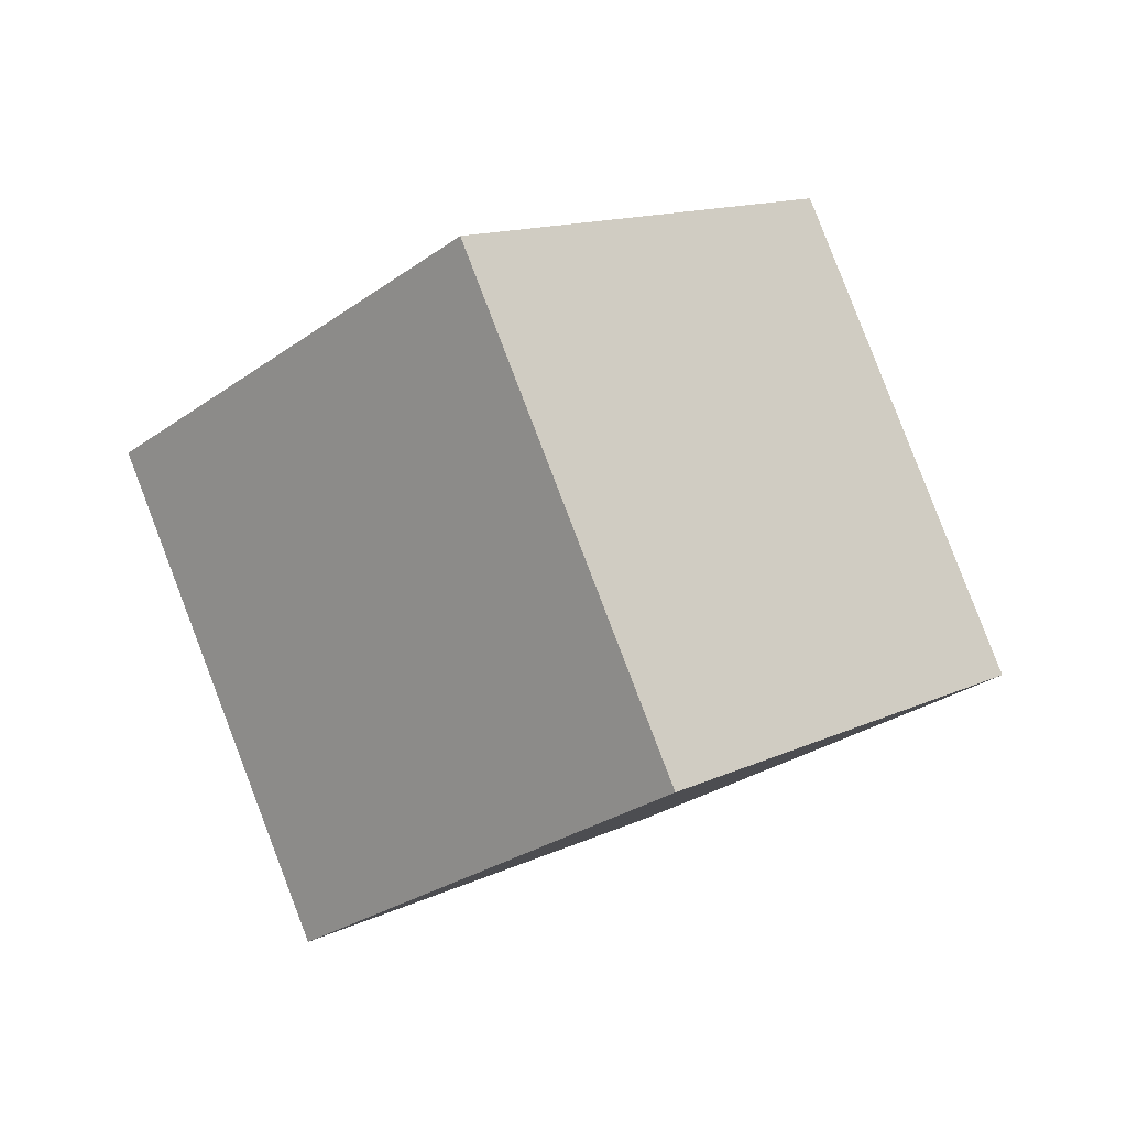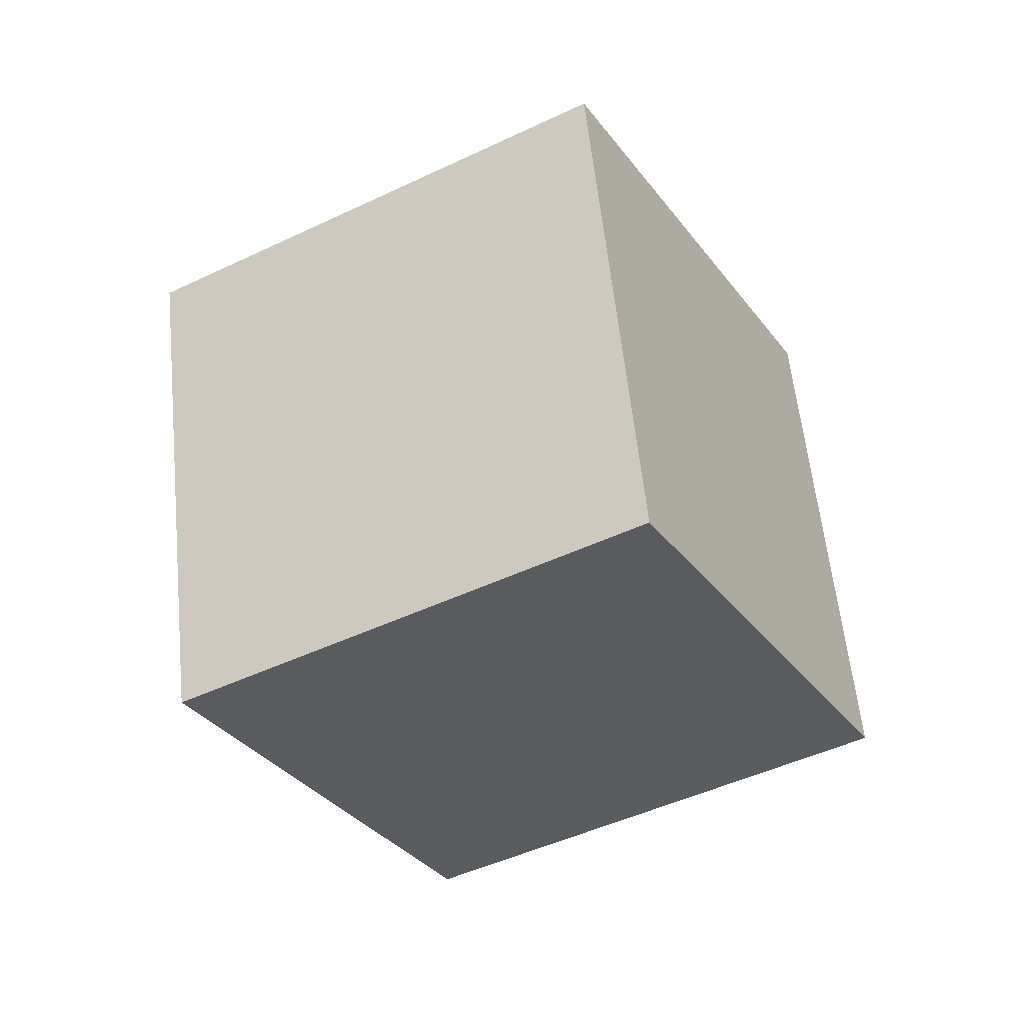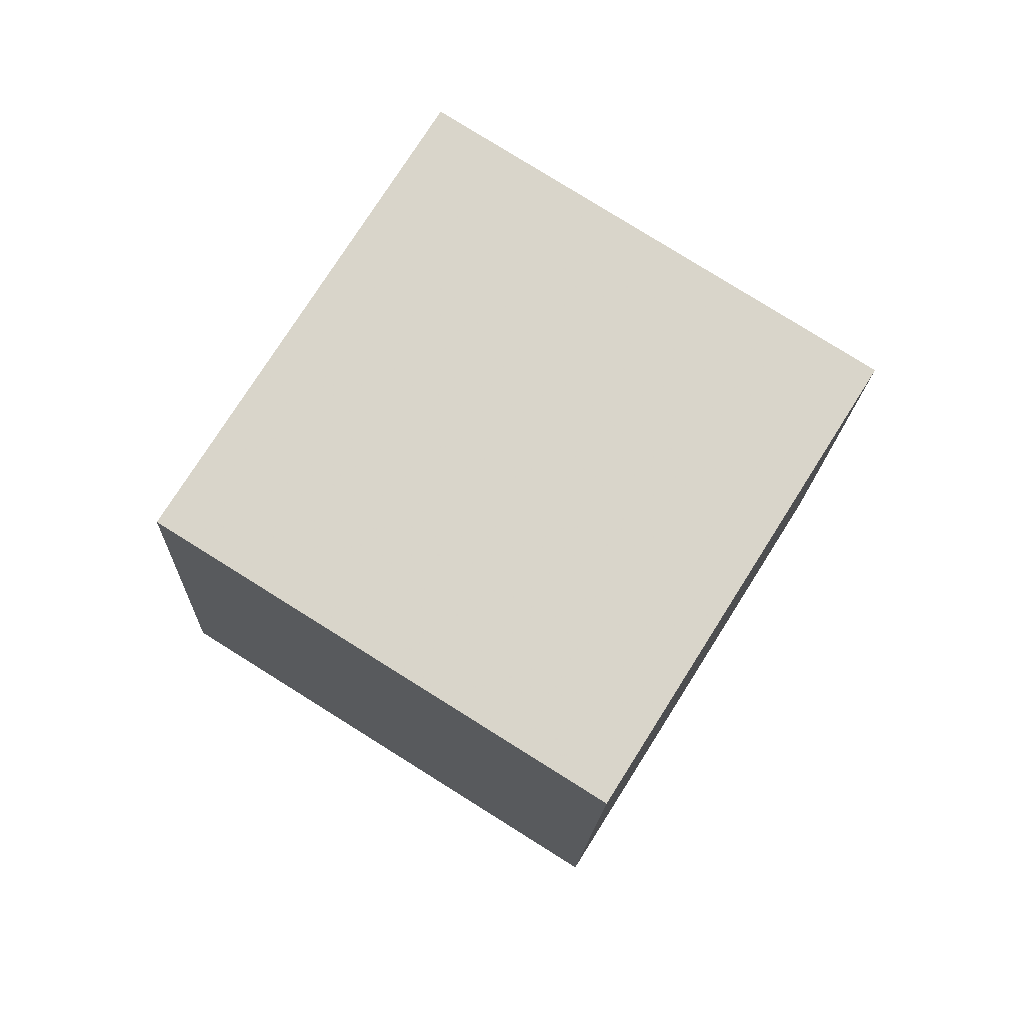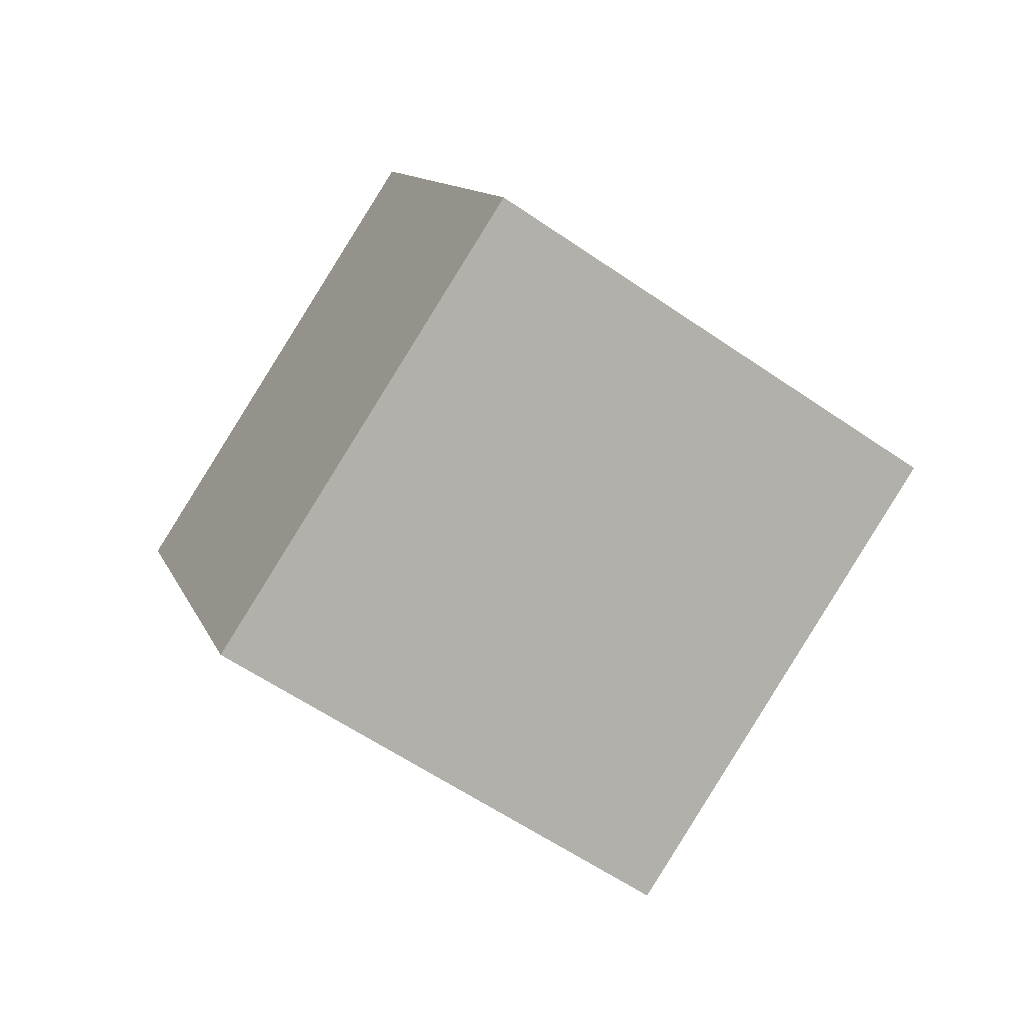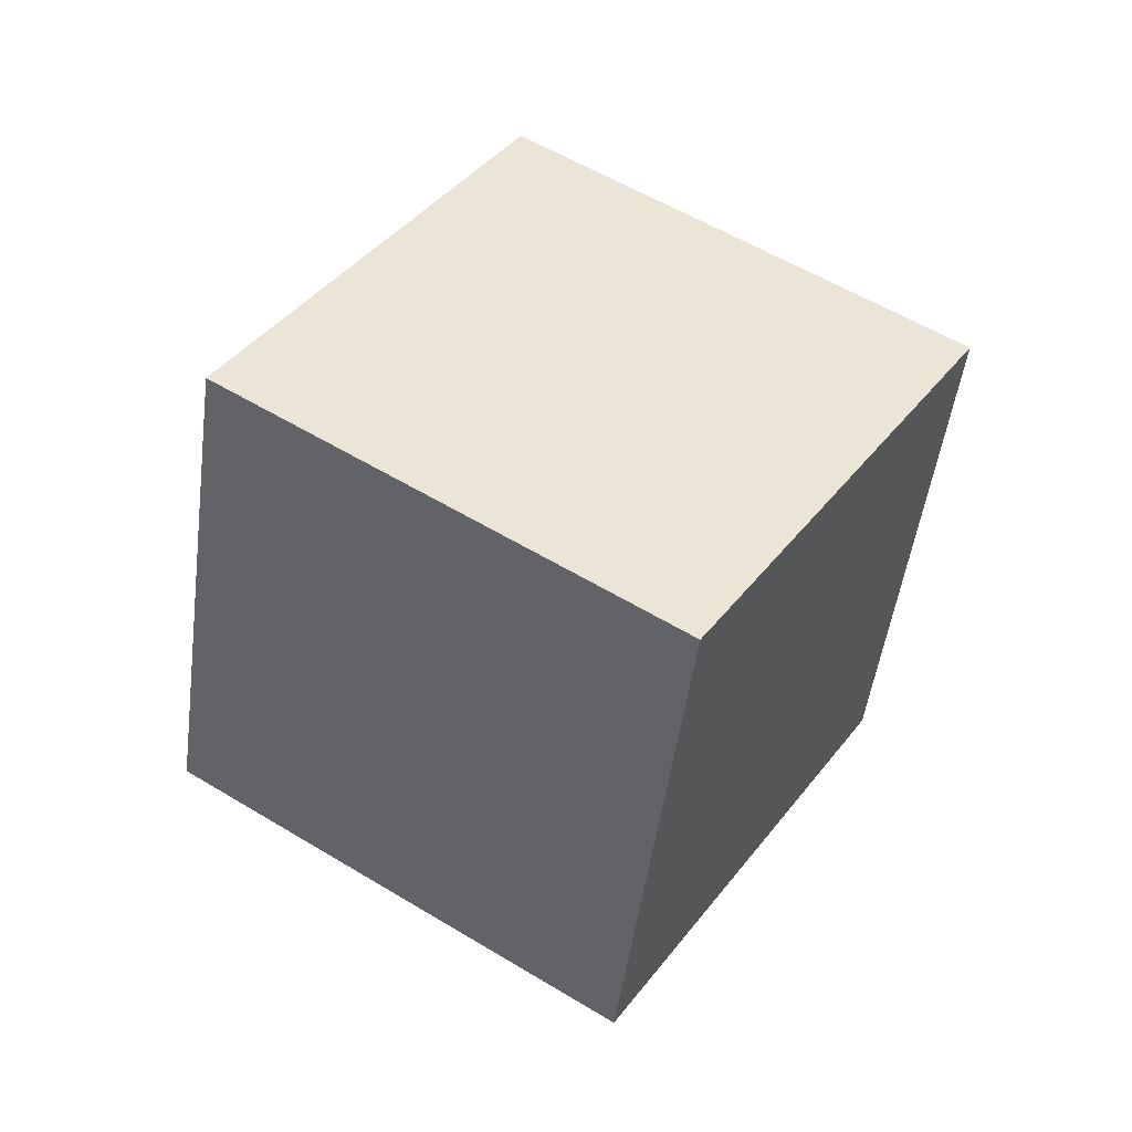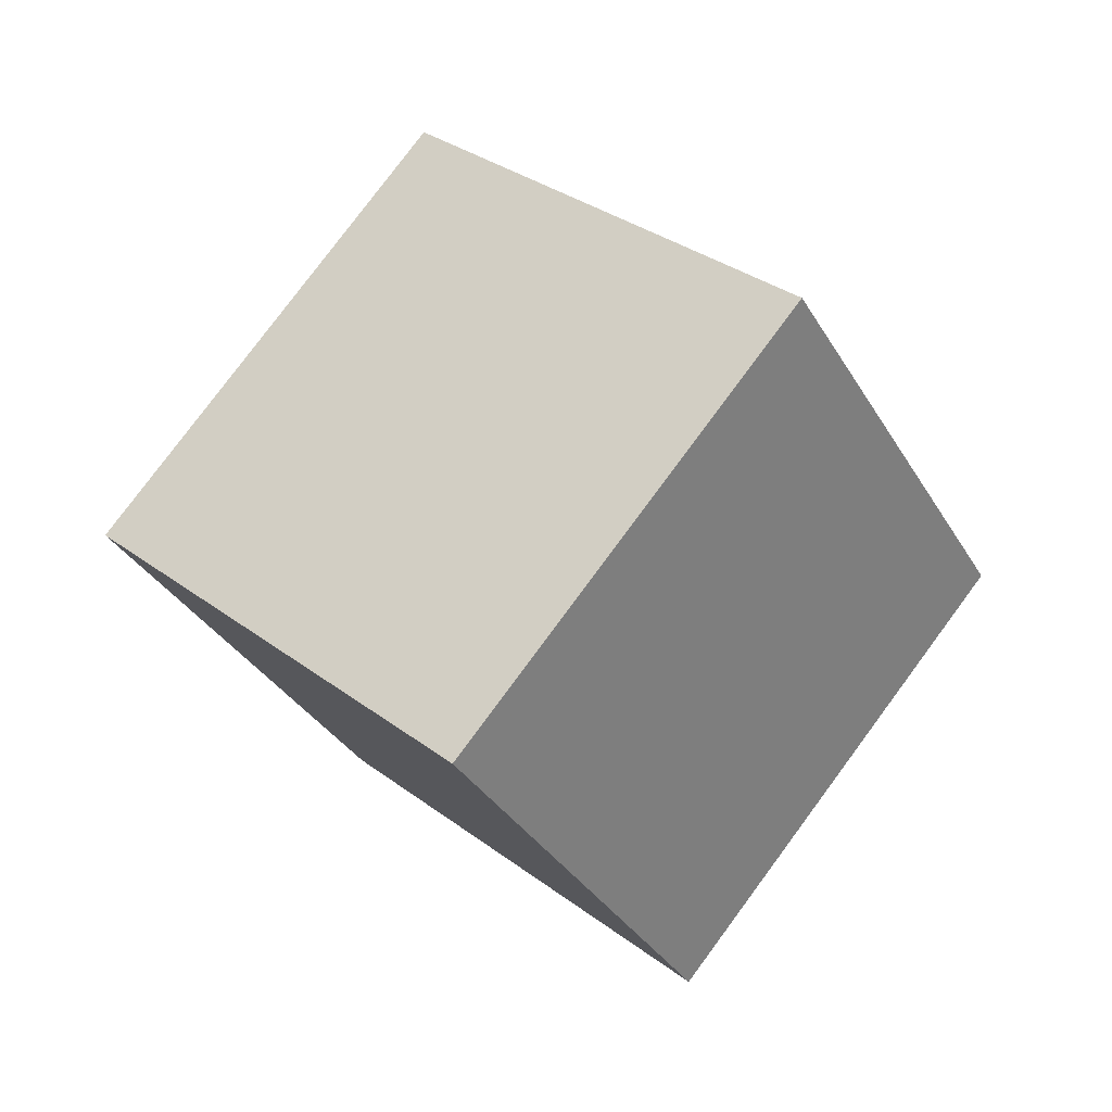
<metadata>
{"format":"obj","ext":"obj","renderer":"f3d","projection":"perspective","resolution":1024,"background":"white","views":[{"elev":18.0,"azim":-167.3,"up":"+Y"},{"elev":-5.7,"azim":86.9,"up":"+Z"},{"elev":-19.1,"azim":-30.3,"up":"+Y"},{"elev":6.3,"azim":-43.1,"up":"+Y"},{"elev":-51.5,"azim":-35.7,"up":"+Y"},{"elev":37.3,"azim":108.6,"up":"+Y"}]}
</metadata>
<code>
v -12.97 1.199 -1.208
v -5.313 -4.073 2.486
v -8.611 9.665 1.854
v -0.959 4.393 5.549
v -8.224 1.934 -9.981
v -0.5715 -3.338 -6.287
v -3.87 10.4 -6.919
v 3.783 5.127 -3.225
f 2 4 1
f 5 2 1
f 1 4 3
f 3 5 1
f 2 8 4
f 6 2 5
f 6 8 2
f 4 8 3
f 7 5 3
f 3 8 7
f 7 6 5
f 8 6 7

</code>
